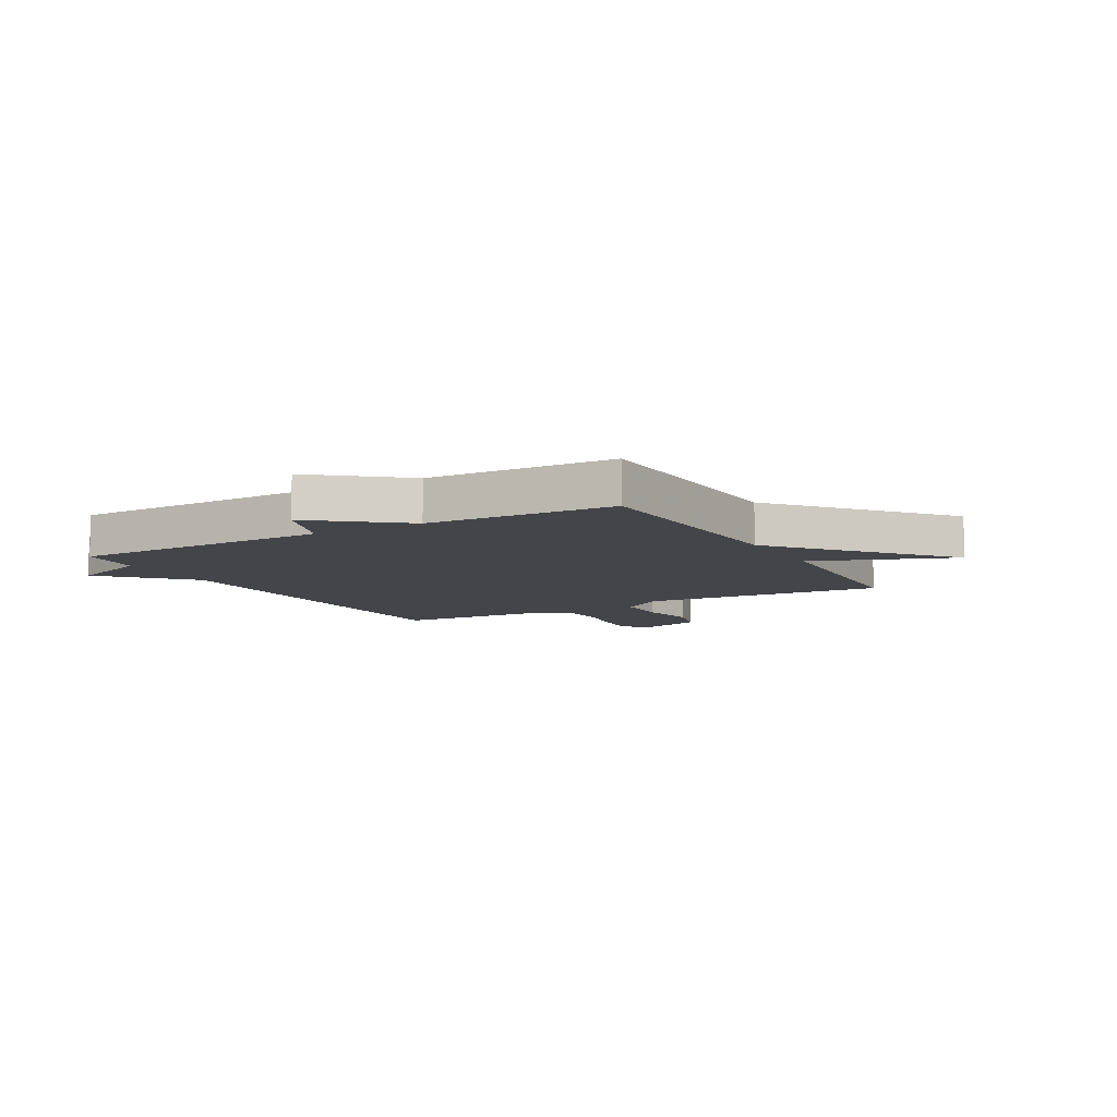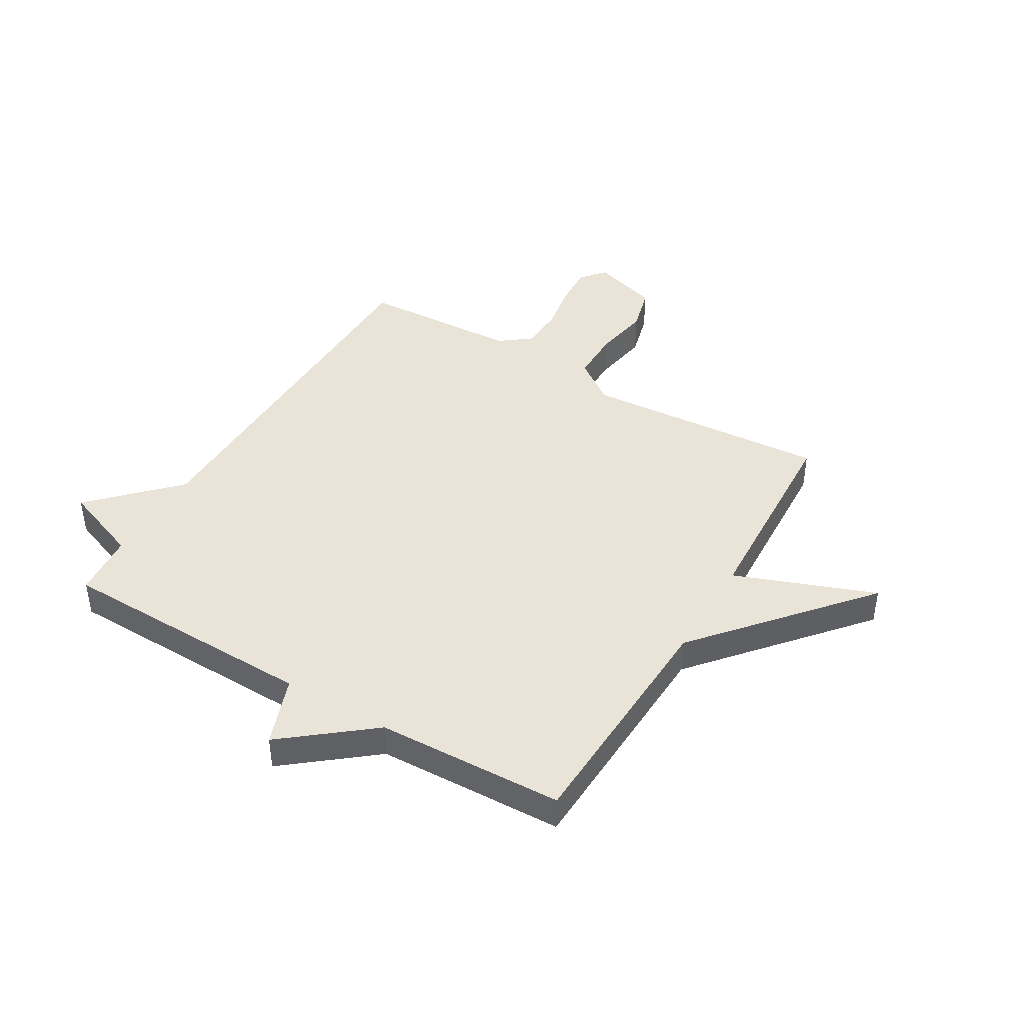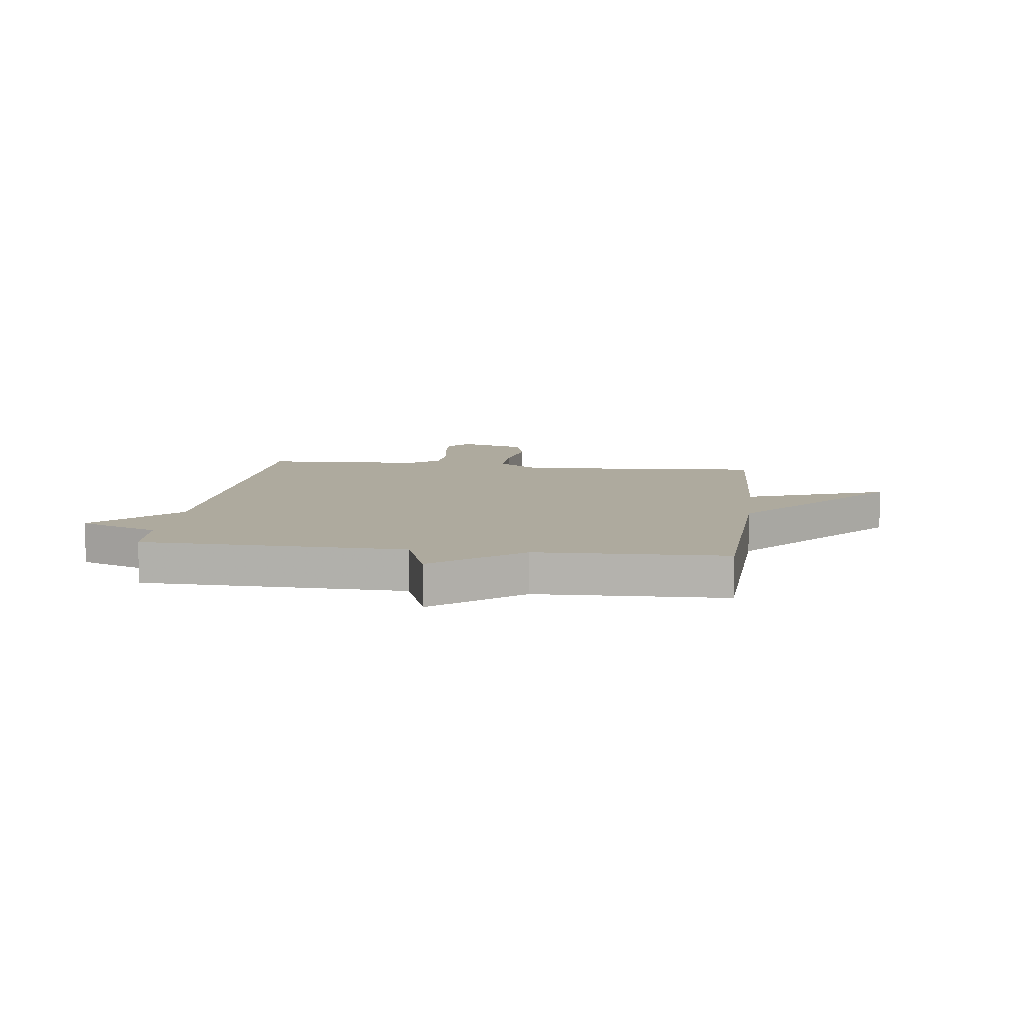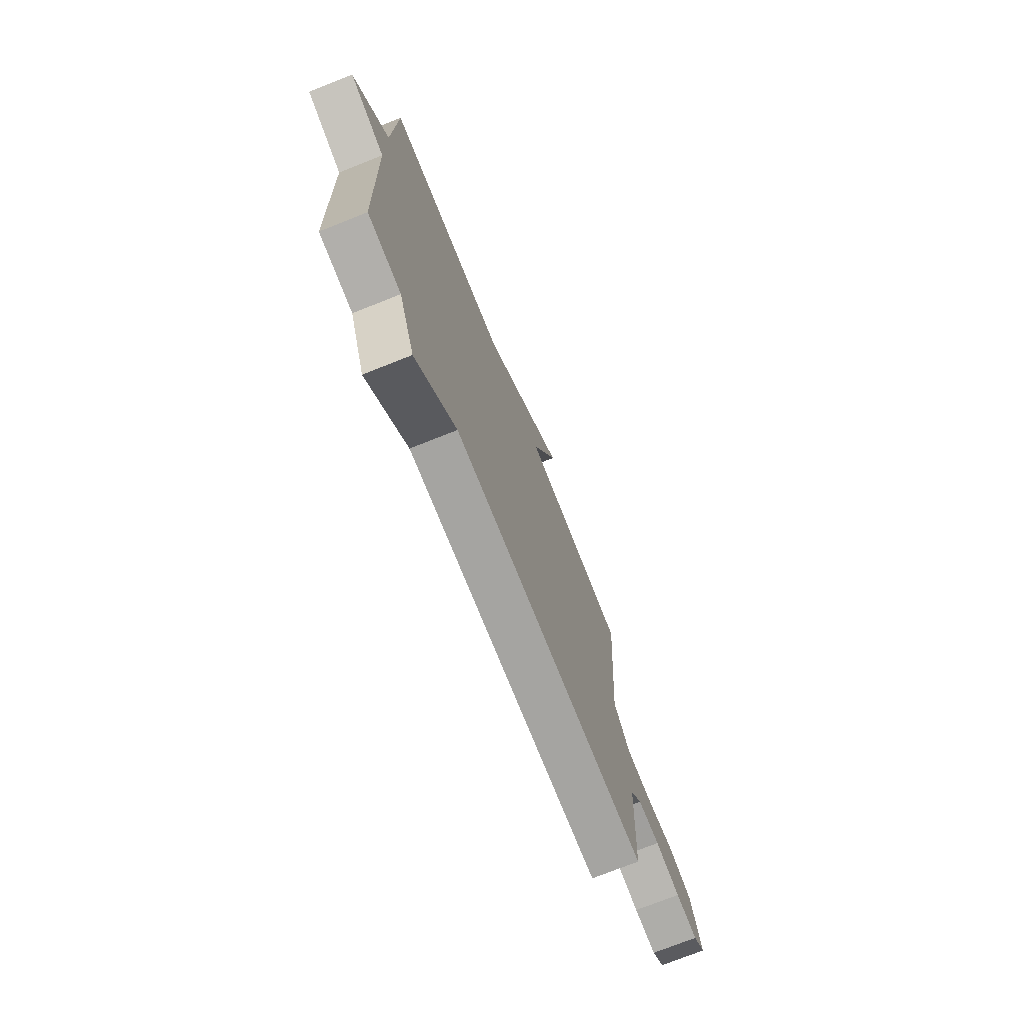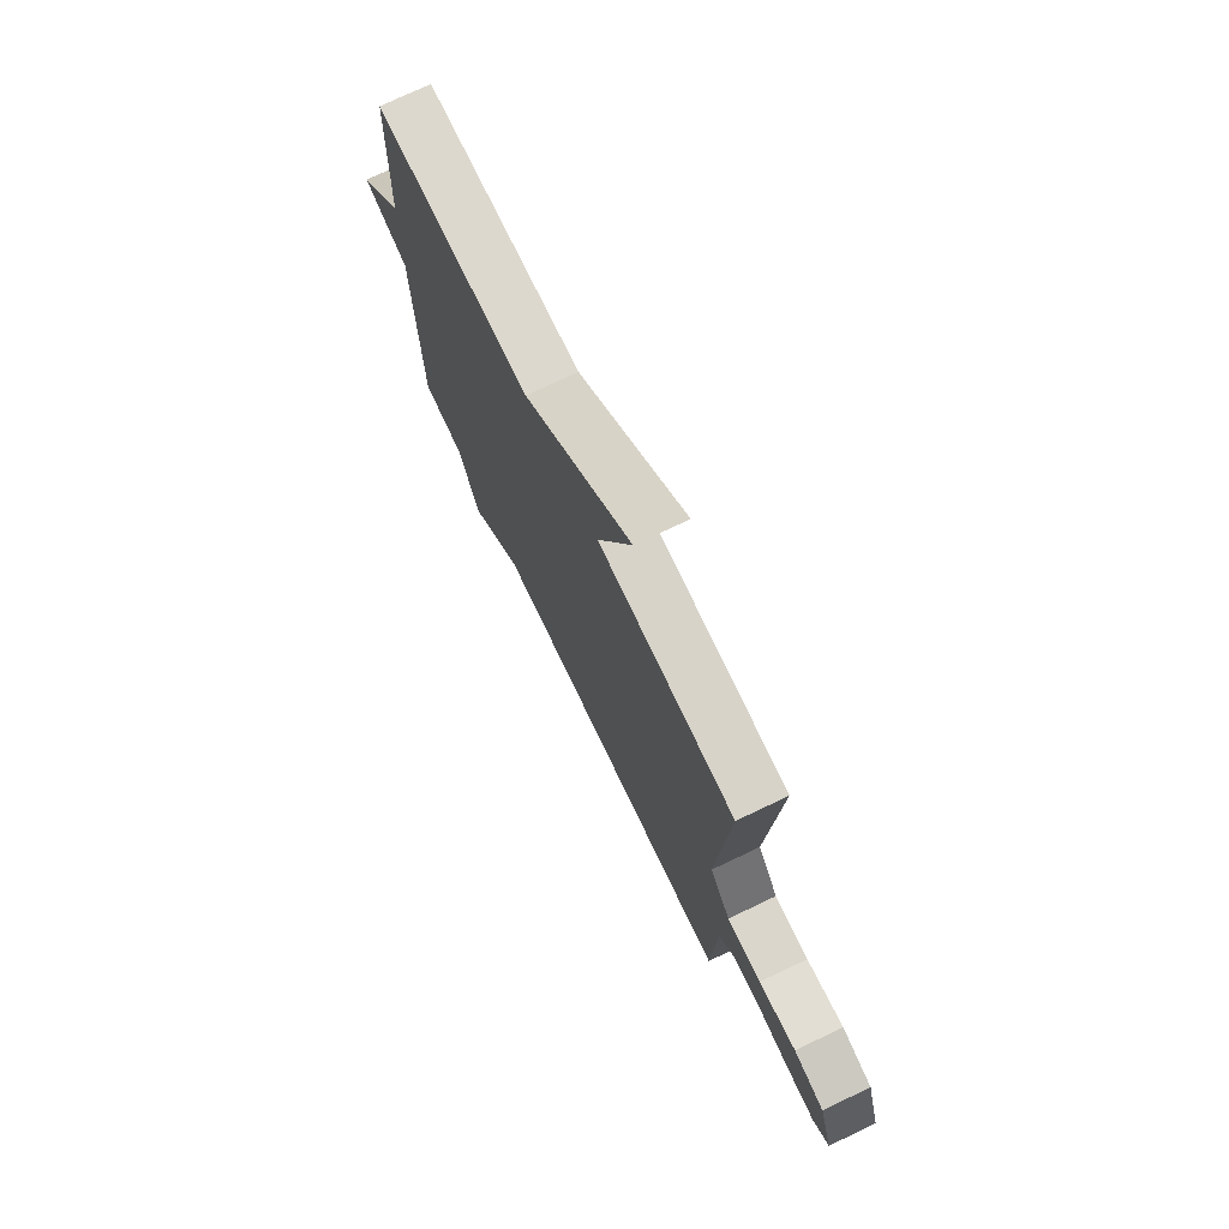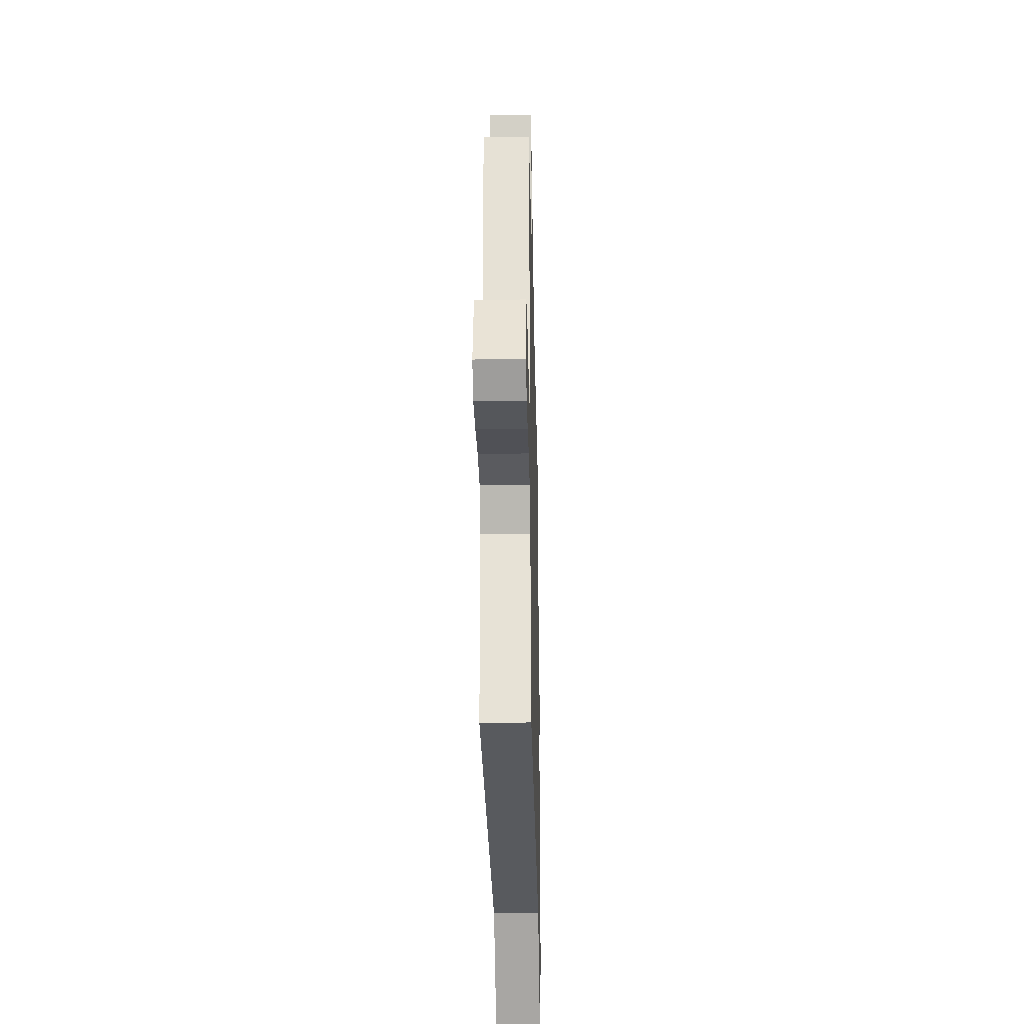
<metadata>
{"format":"obj","ext":"obj","renderer":"f3d","projection":"perspective","resolution":1024,"background":"white","views":[{"elev":-8.6,"azim":-60.8,"up":"+Y"},{"elev":42.9,"azim":-59.5,"up":"+Y"},{"elev":9.3,"azim":-82.7,"up":"+Y"},{"elev":-73.9,"azim":-68.3,"up":"+Z"},{"elev":74.1,"azim":64.5,"up":"+Z"},{"elev":-30.1,"azim":91.3,"up":"+Z"}]}
</metadata>
<code>
v -0.5 0.07 0.5
v -0.071 0.07 0.518
v 0.223 0.07 0.769
v 0.129 0.07 0.518
v 0.5 0.07 0.5
v 0.469 0.07 0.062
v 0.525 0.07 -0.015
v 0.618 0.07 -0.015
v 0.72 0.07 0.003
v 0.803 0.07 -0.019
v 0.84 0.07 -0.139
v 0.797 0.07 -0.176
v 0.72 0.07 -0.171
v 0.632 0.07 -0.156
v 0.555 0.07 -0.16
v 0.513 0.07 -0.215
v 0.5 0.07 -0.5
v -0.184 0.07 -0.51
v -0.329 0.07 -0.652
v -0.384 0.07 -0.51
v -0.5 0.07 -0.5
v -0.511 0.07 -0.035
v -0.635 0.07 0.01
v -0.511 0.07 0.165
v -0.5 0 0.5
v -0.071 0 0.518
v 0.223 0 0.769
v 0.129 0 0.518
v 0.5 0 0.5
v 0.469 0 0.062
v 0.525 0 -0.015
v 0.618 0 -0.015
v 0.72 0 0.003
v 0.803 0 -0.019
v 0.84 0 -0.139
v 0.797 0 -0.176
v 0.72 0 -0.171
v 0.632 0 -0.156
v 0.555 0 -0.16
v 0.513 0 -0.215
v 0.5 0 -0.5
v -0.184 0 -0.51
v -0.329 0 -0.652
v -0.384 0 -0.51
v -0.5 0 -0.5
v -0.511 0 -0.035
v -0.635 0 0.01
v -0.511 0 0.165
f 22 23 24
f 24 1 2
f 22 24 2
f 21 22 2
f 20 21 2
f 18 19 20 2
f 16 17 18 2
f 15 16 2
f 14 15 2
f 12 13 14
f 11 12 14
f 10 11 14
f 9 10 14
f 8 9 14
f 7 8 14
f 7 14 2
f 6 7 2
f 4 5 6 2
f 2 3 4
f 48 47 46
f 26 25 48
f 26 48 46
f 26 46 45
f 26 45 44
f 26 44 43 42
f 26 42 41 40
f 26 40 39
f 26 39 38
f 38 37 36
f 38 36 35
f 38 35 34
f 38 34 33
f 38 33 32
f 38 32 31
f 26 38 31
f 26 31 30
f 26 30 29 28
f 28 27 26
f 1 25 26 2
f 2 26 27 3
f 3 27 28 4
f 4 28 29 5
f 5 29 30 6
f 6 30 31 7
f 7 31 32 8
f 8 32 33 9
f 9 33 34 10
f 10 34 35 11
f 11 35 36 12
f 12 36 37 13
f 13 37 38 14
f 14 38 39 15
f 15 39 40 16
f 16 40 41 17
f 17 41 42 18
f 18 42 43 19
f 19 43 44 20
f 20 44 45 21
f 21 45 46 22
f 22 46 47 23
f 23 47 48 24
f 24 48 25 1

</code>
